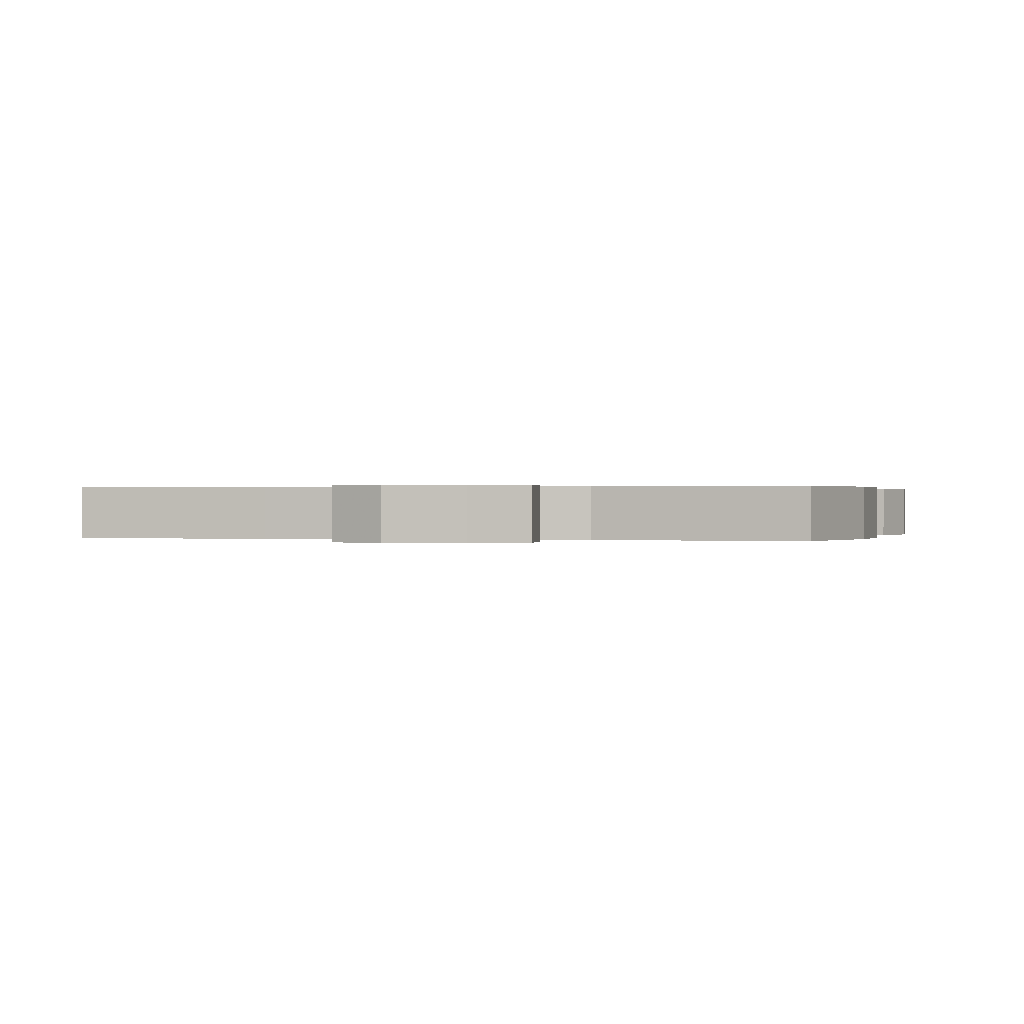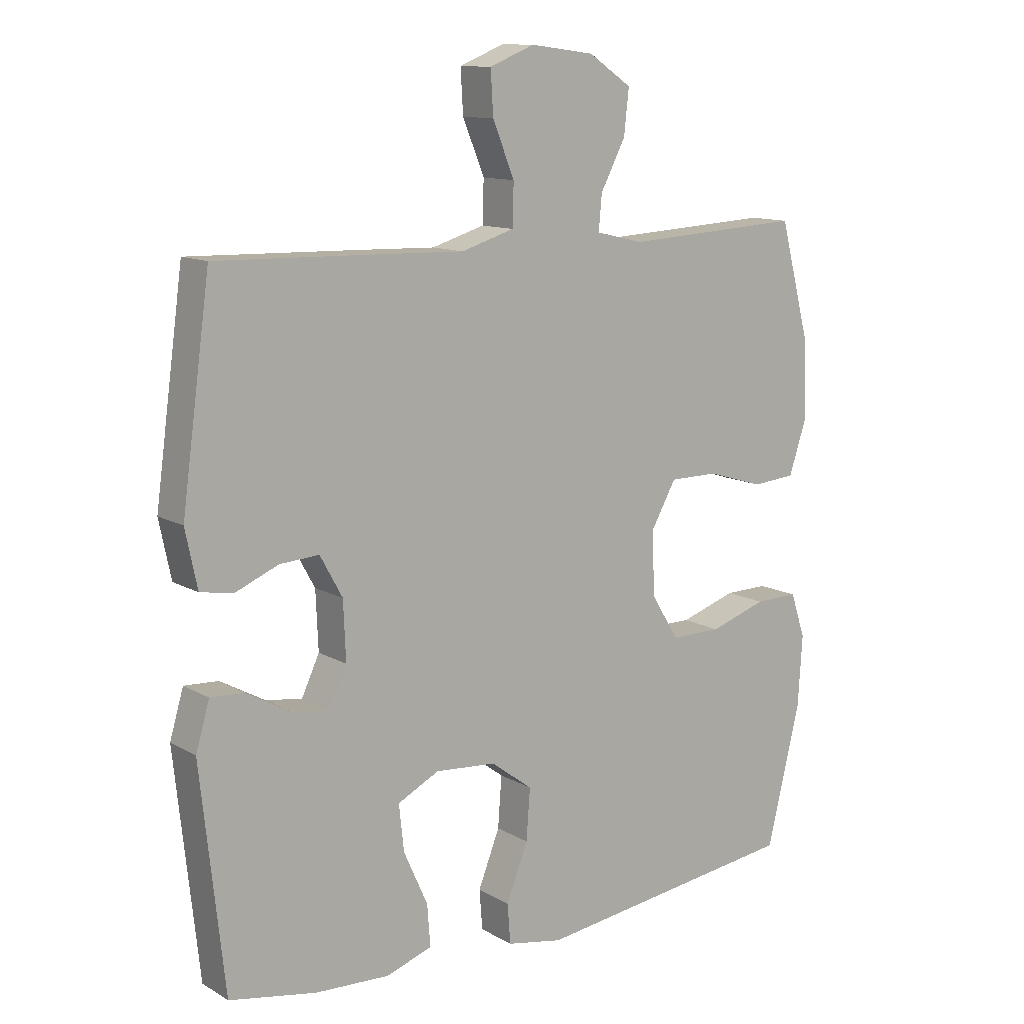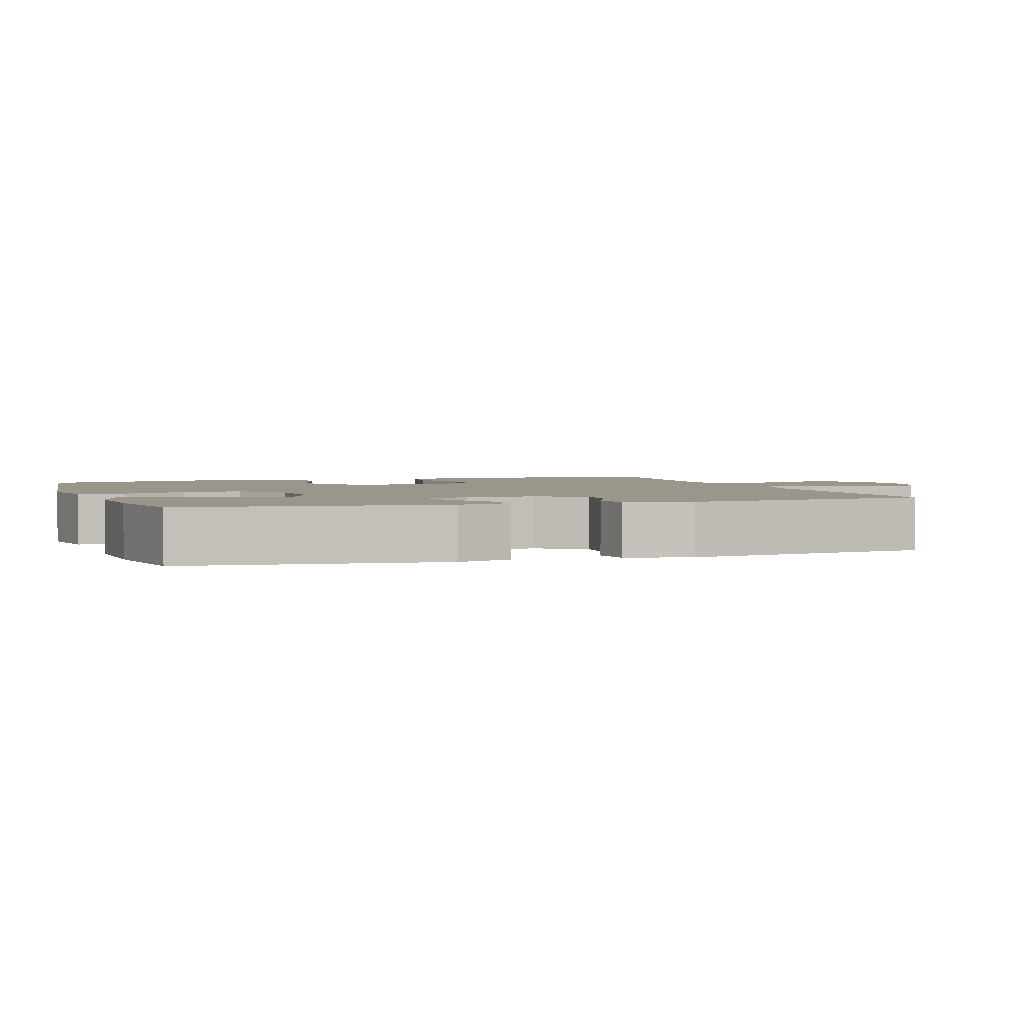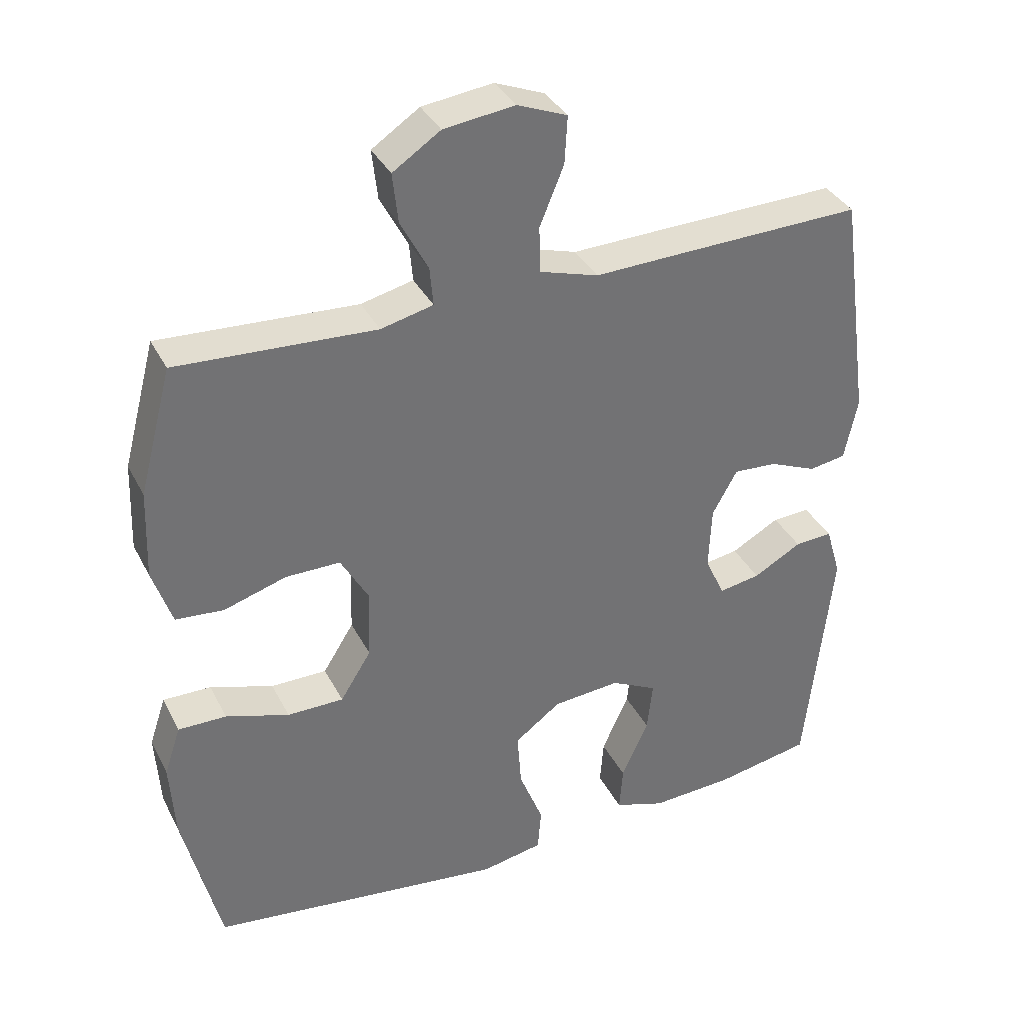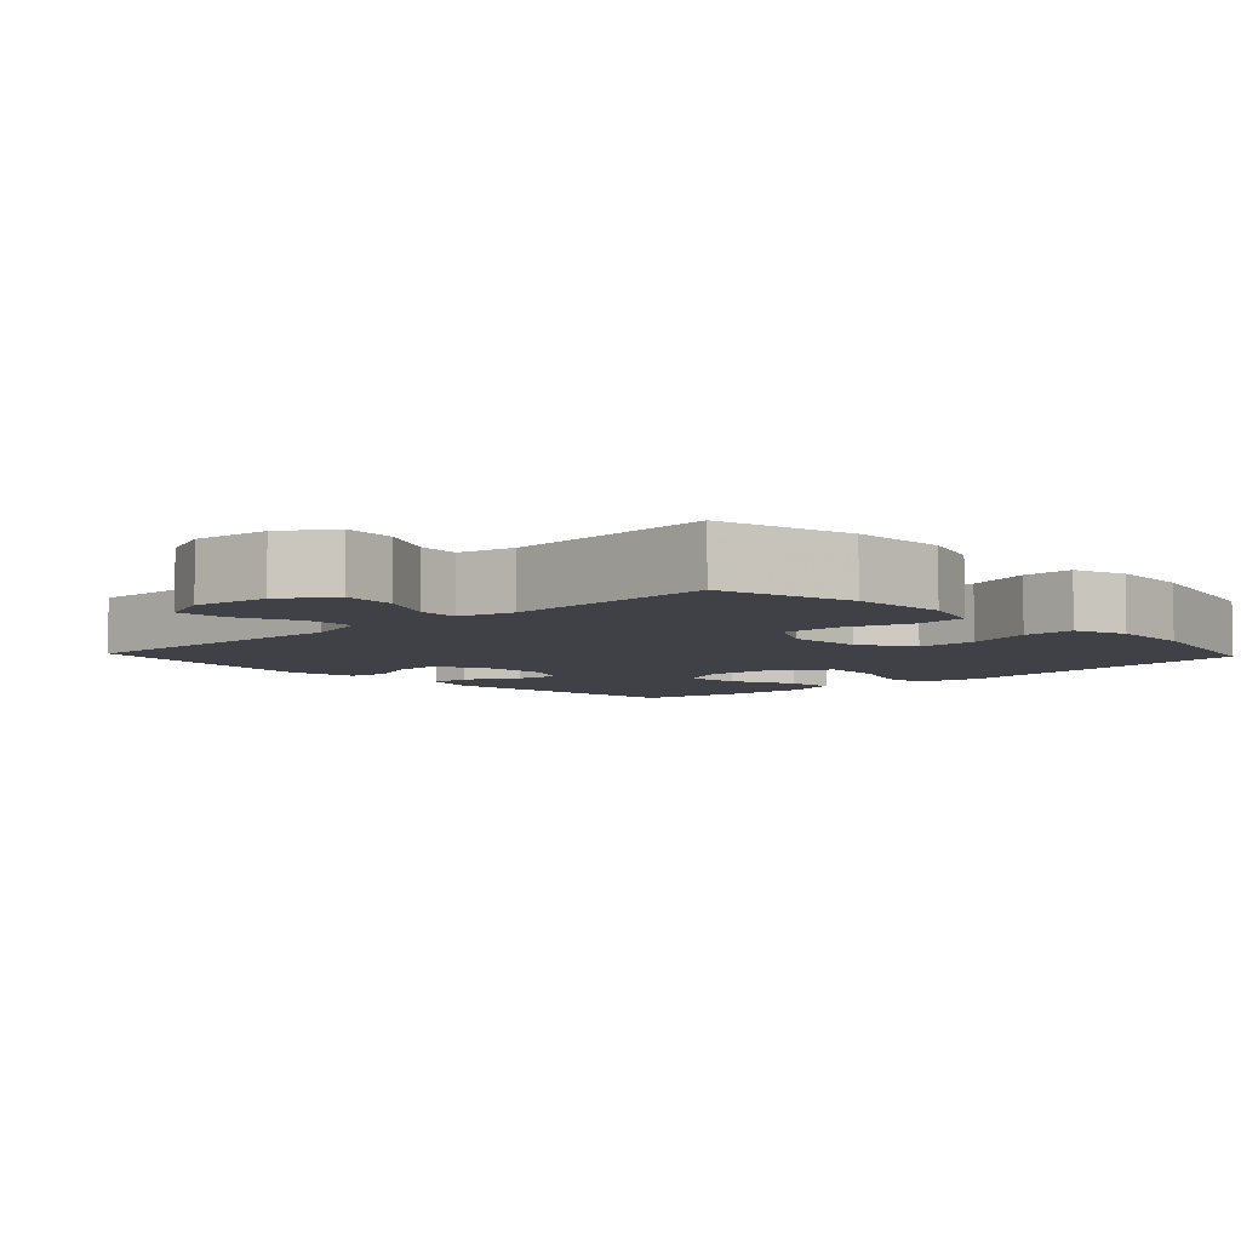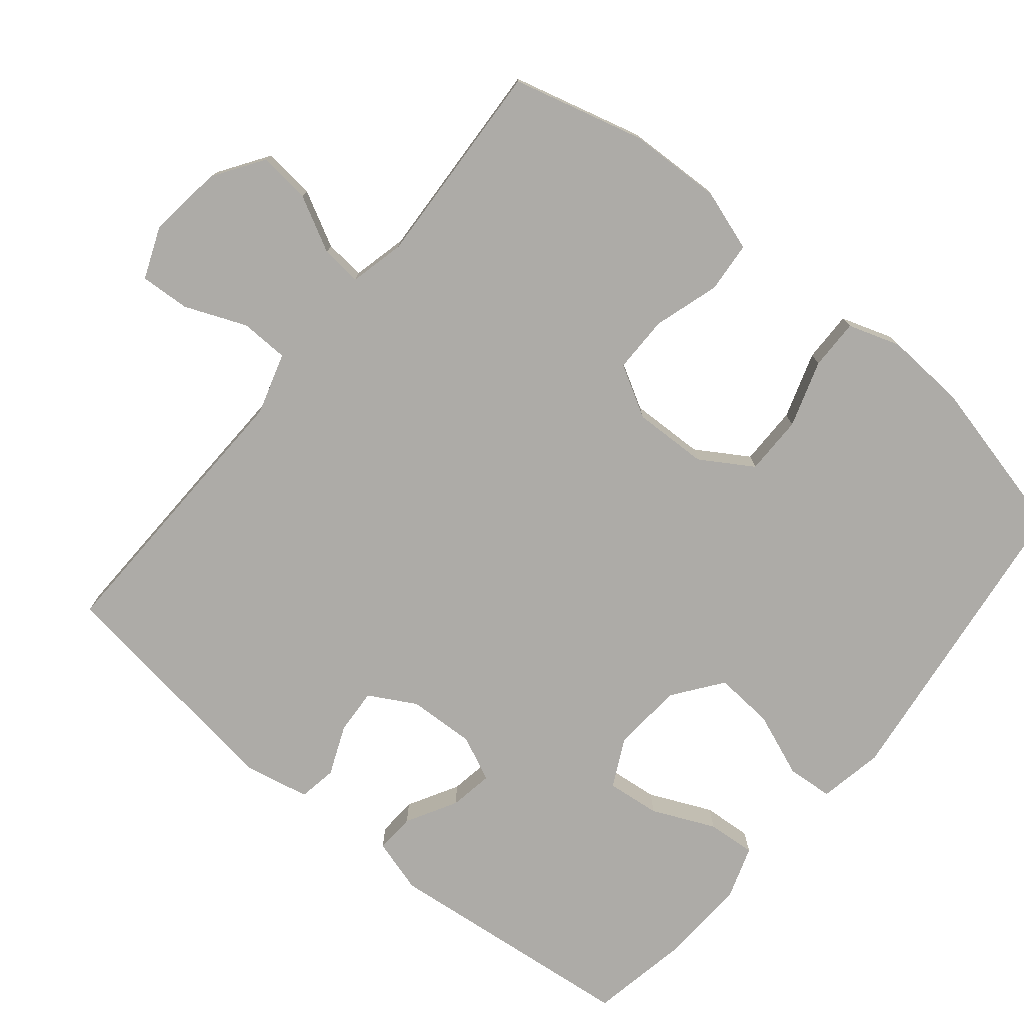
<metadata>
{"format":"obj","ext":"obj","renderer":"f3d","projection":"perspective","resolution":1024,"background":"white","views":[{"elev":0.2,"azim":14.6,"up":"+Y"},{"elev":12.0,"azim":-37.0,"up":"+Z"},{"elev":2.5,"azim":-108.4,"up":"+Y"},{"elev":36.0,"azim":155.6,"up":"+Z"},{"elev":-6.0,"azim":43.4,"up":"+Y"},{"elev":-76.4,"azim":50.5,"up":"+Y"}]}
</metadata>
<code>
v 0.5 0.07 0.5
v 0.548 0.07 0.318
v 0.553 0.07 0.188
v 0.525 0.07 0.103
v 0.455 0.07 0.097
v 0.364 0.07 0.125
v 0.285 0.07 0.125
v 0.245 0.07 0.054
v 0.248 0.07 -0.049
v 0.293 0.07 -0.121
v 0.375 0.07 -0.121
v 0.467 0.07 -0.091
v 0.537 0.07 -0.09
v 0.561 0.07 -0.162
v 0.554 0.07 -0.275
v 0.5 0.07 -0.5
v 0.068 0.07 -0.555
v -0.022 0.07 -0.538
v -0.027 0.07 -0.474
v 0.008 0.07 -0.385
v 0.014 0.07 -0.303
v -0.053 0.07 -0.253
v -0.151 0.07 -0.245
v -0.218 0.07 -0.279
v -0.21 0.07 -0.353
v -0.171 0.07 -0.44
v -0.166 0.07 -0.507
v -0.24 0.07 -0.532
v -0.36 0.07 -0.526
v -0.5 0.07 -0.5
v -0.538 0.07 -0.146
v -0.516 0.07 -0.071
v -0.461 0.07 -0.074
v -0.391 0.07 -0.113
v -0.331 0.07 -0.123
v -0.302 0.07 -0.061
v -0.306 0.07 0.032
v -0.342 0.07 0.097
v -0.405 0.07 0.093
v -0.474 0.07 0.064
v -0.527 0.07 0.073
v -0.546 0.07 0.164
v -0.5 0.07 0.5
v -0.235 0.07 0.493
v -0.103 0.07 0.489
v -0.018 0.07 0.515
v -0.016 0.07 0.582
v -0.051 0.07 0.667
v -0.055 0.07 0.736
v 0.017 0.07 0.765
v 0.12 0.07 0.752
v 0.189 0.07 0.706
v 0.181 0.07 0.634
v 0.141 0.07 0.558
v 0.136 0.07 0.502
v 0.212 0.07 0.484
v 0.5 0 0.5
v 0.548 0 0.318
v 0.553 0 0.188
v 0.525 0 0.103
v 0.455 0 0.097
v 0.364 0 0.125
v 0.285 0 0.125
v 0.245 0 0.054
v 0.248 0 -0.049
v 0.293 0 -0.121
v 0.375 0 -0.121
v 0.467 0 -0.091
v 0.537 0 -0.09
v 0.561 0 -0.162
v 0.554 0 -0.275
v 0.5 0 -0.5
v 0.068 0 -0.555
v -0.022 0 -0.538
v -0.027 0 -0.474
v 0.008 0 -0.385
v 0.014 0 -0.303
v -0.053 0 -0.253
v -0.151 0 -0.245
v -0.218 0 -0.279
v -0.21 0 -0.353
v -0.171 0 -0.44
v -0.166 0 -0.507
v -0.24 0 -0.532
v -0.36 0 -0.526
v -0.5 0 -0.5
v -0.538 0 -0.146
v -0.516 0 -0.071
v -0.461 0 -0.074
v -0.391 0 -0.113
v -0.331 0 -0.123
v -0.302 0 -0.061
v -0.306 0 0.032
v -0.342 0 0.097
v -0.405 0 0.093
v -0.474 0 0.064
v -0.527 0 0.073
v -0.546 0 0.164
v -0.5 0 0.5
v -0.235 0 0.493
v -0.103 0 0.489
v -0.018 0 0.515
v -0.016 0 0.582
v -0.051 0 0.667
v -0.055 0 0.736
v 0.017 0 0.765
v 0.12 0 0.752
v 0.189 0 0.706
v 0.181 0 0.634
v 0.141 0 0.558
v 0.136 0 0.502
v 0.212 0 0.484
f 52 53 54
f 51 52 54
f 50 51 54
f 49 50 54
f 48 49 54
f 47 48 54
f 46 47 54 55
f 45 46 55 56
f 43 44 45
f 42 43 45
f 41 42 45
f 40 41 45
f 39 40 45
f 38 39 45 56
f 32 33 34
f 31 32 34
f 30 31 34
f 29 30 34
f 28 29 34
f 27 28 34
f 26 27 34
f 25 26 34
f 24 25 34 35
f 23 24 35 36
f 18 19 20
f 17 18 20
f 16 17 20
f 15 16 20
f 14 15 20
f 13 14 20
f 12 13 20
f 11 12 20
f 10 11 20 21
f 9 10 21 22
f 4 5 6
f 3 4 6
f 2 3 6
f 1 2 6
f 56 1 6
f 56 6 7
f 56 7 8
f 38 56 8
f 37 38 8
f 23 36 37
f 22 23 37
f 9 22 37
f 8 9 37
f 110 109 108
f 110 108 107
f 110 107 106
f 110 106 105
f 110 105 104
f 110 104 103
f 111 110 103 102
f 112 111 102 101
f 101 100 99
f 101 99 98
f 101 98 97
f 101 97 96
f 101 96 95
f 112 101 95 94
f 90 89 88
f 90 88 87
f 90 87 86
f 90 86 85
f 90 85 84
f 90 84 83
f 90 83 82
f 90 82 81
f 91 90 81 80
f 92 91 80 79
f 76 75 74
f 76 74 73
f 76 73 72
f 76 72 71
f 76 71 70
f 76 70 69
f 76 69 68
f 76 68 67
f 77 76 67 66
f 78 77 66 65
f 62 61 60
f 62 60 59
f 62 59 58
f 62 58 57
f 62 57 112
f 63 62 112
f 64 63 112
f 64 112 94
f 64 94 93
f 93 92 79
f 93 79 78
f 93 78 65
f 93 65 64
f 1 57 58 2
f 2 58 59 3
f 3 59 60 4
f 4 60 61 5
f 5 61 62 6
f 6 62 63 7
f 7 63 64 8
f 8 64 65 9
f 9 65 66 10
f 10 66 67 11
f 11 67 68 12
f 12 68 69 13
f 13 69 70 14
f 14 70 71 15
f 15 71 72 16
f 16 72 73 17
f 17 73 74 18
f 18 74 75 19
f 19 75 76 20
f 20 76 77 21
f 21 77 78 22
f 22 78 79 23
f 23 79 80 24
f 24 80 81 25
f 25 81 82 26
f 26 82 83 27
f 27 83 84 28
f 28 84 85 29
f 29 85 86 30
f 30 86 87 31
f 31 87 88 32
f 32 88 89 33
f 33 89 90 34
f 34 90 91 35
f 35 91 92 36
f 36 92 93 37
f 37 93 94 38
f 38 94 95 39
f 39 95 96 40
f 40 96 97 41
f 41 97 98 42
f 42 98 99 43
f 43 99 100 44
f 44 100 101 45
f 45 101 102 46
f 46 102 103 47
f 47 103 104 48
f 48 104 105 49
f 49 105 106 50
f 50 106 107 51
f 51 107 108 52
f 52 108 109 53
f 53 109 110 54
f 54 110 111 55
f 55 111 112 56
f 56 112 57 1

</code>
